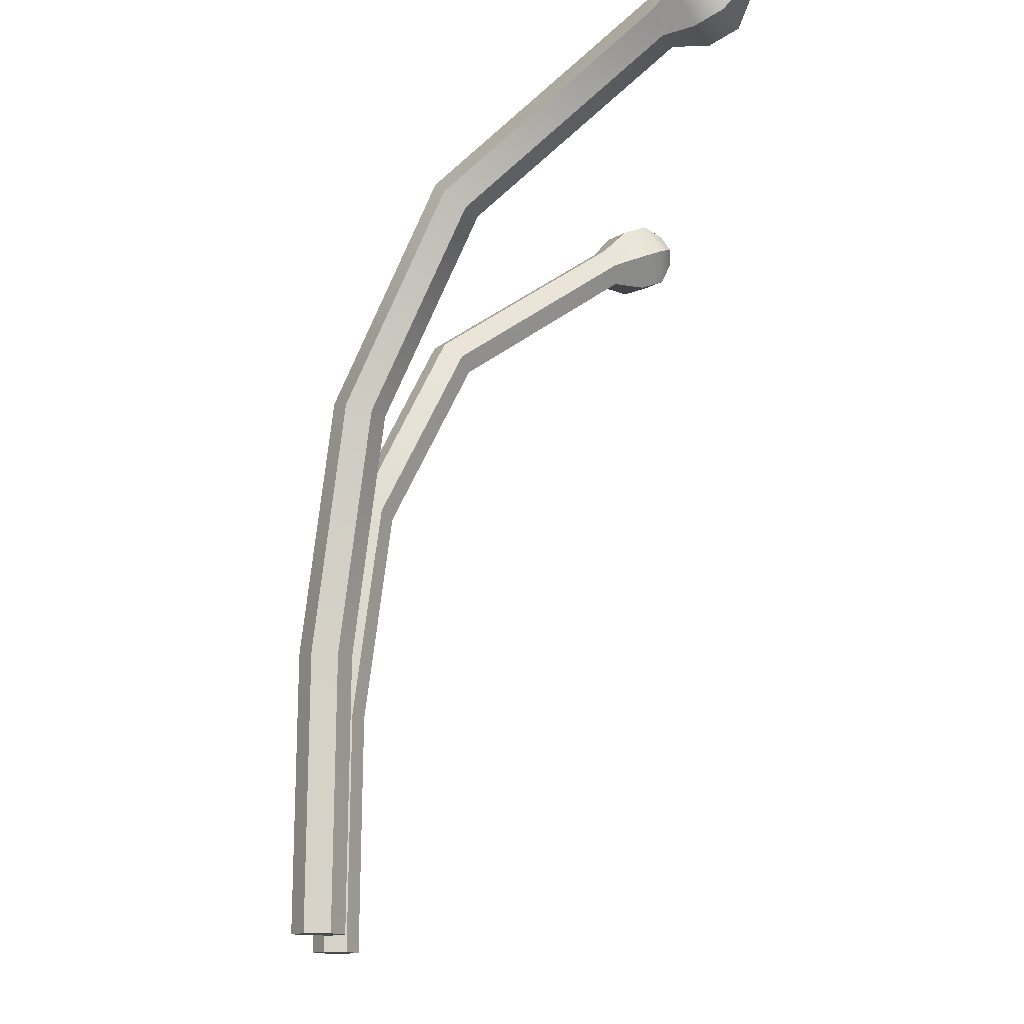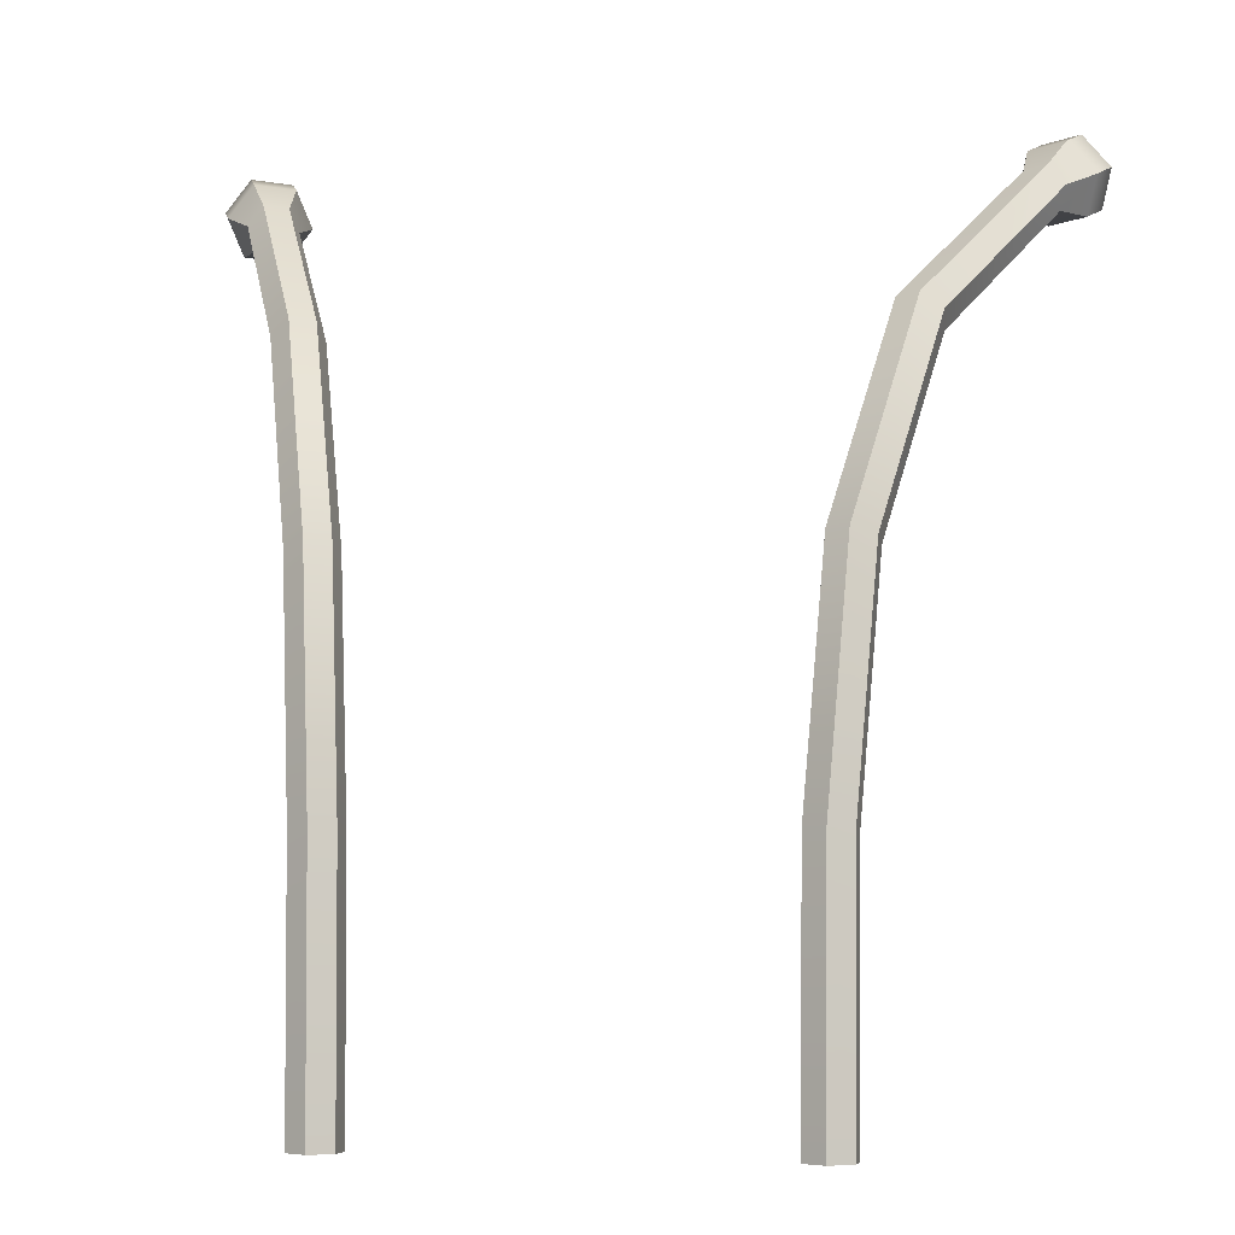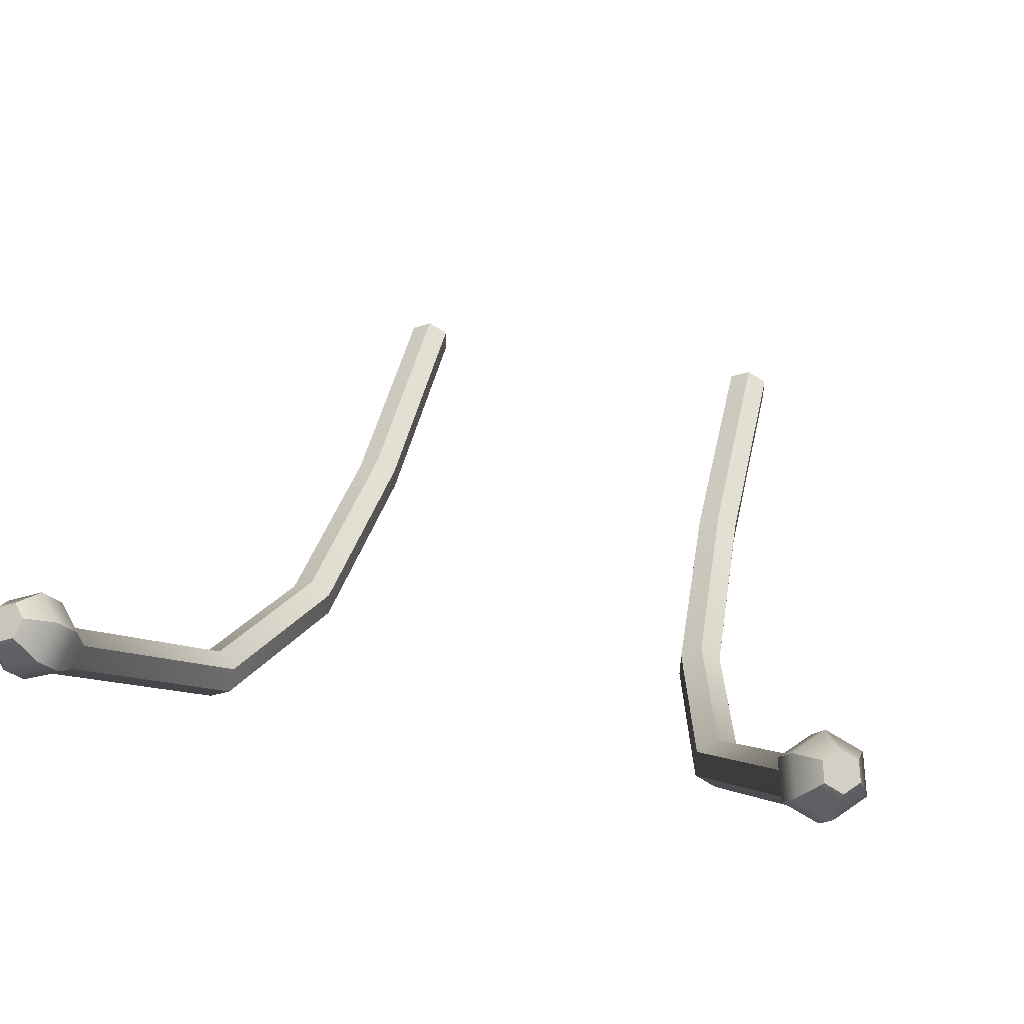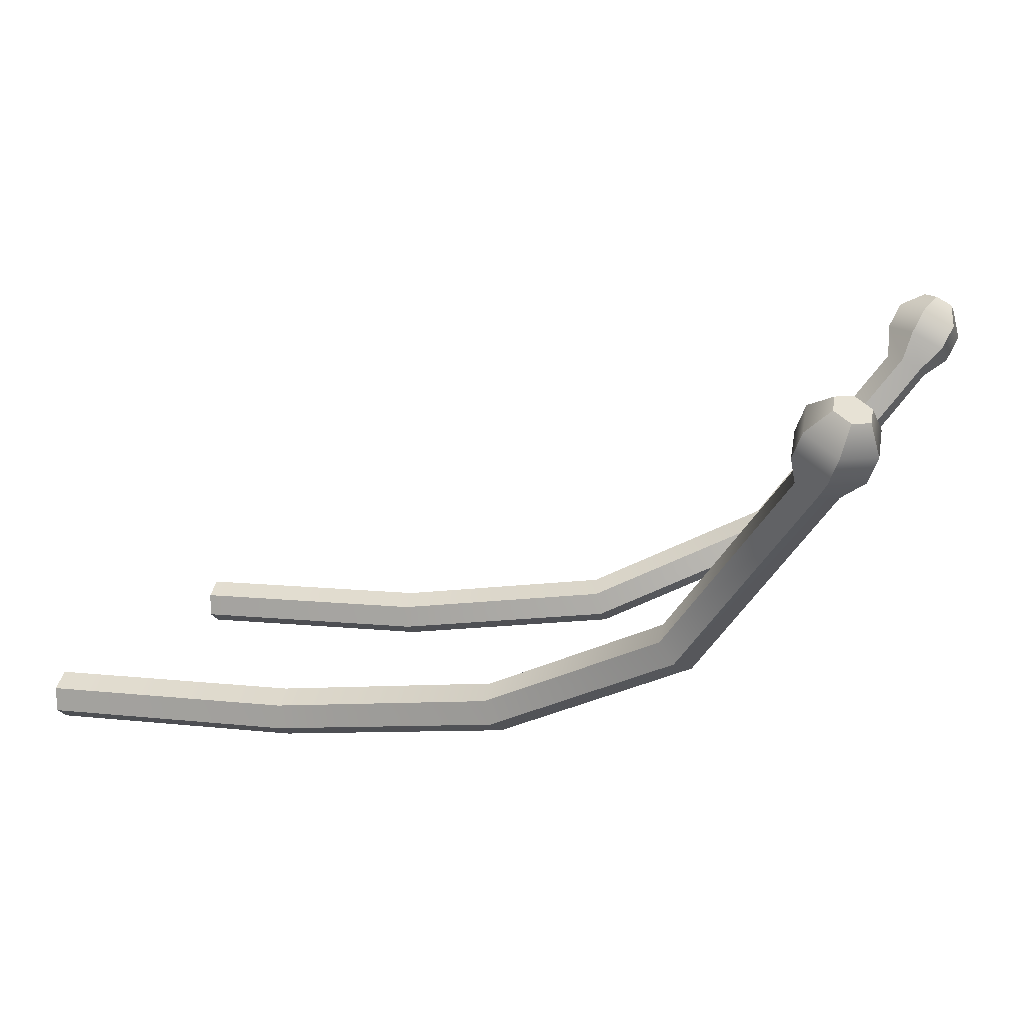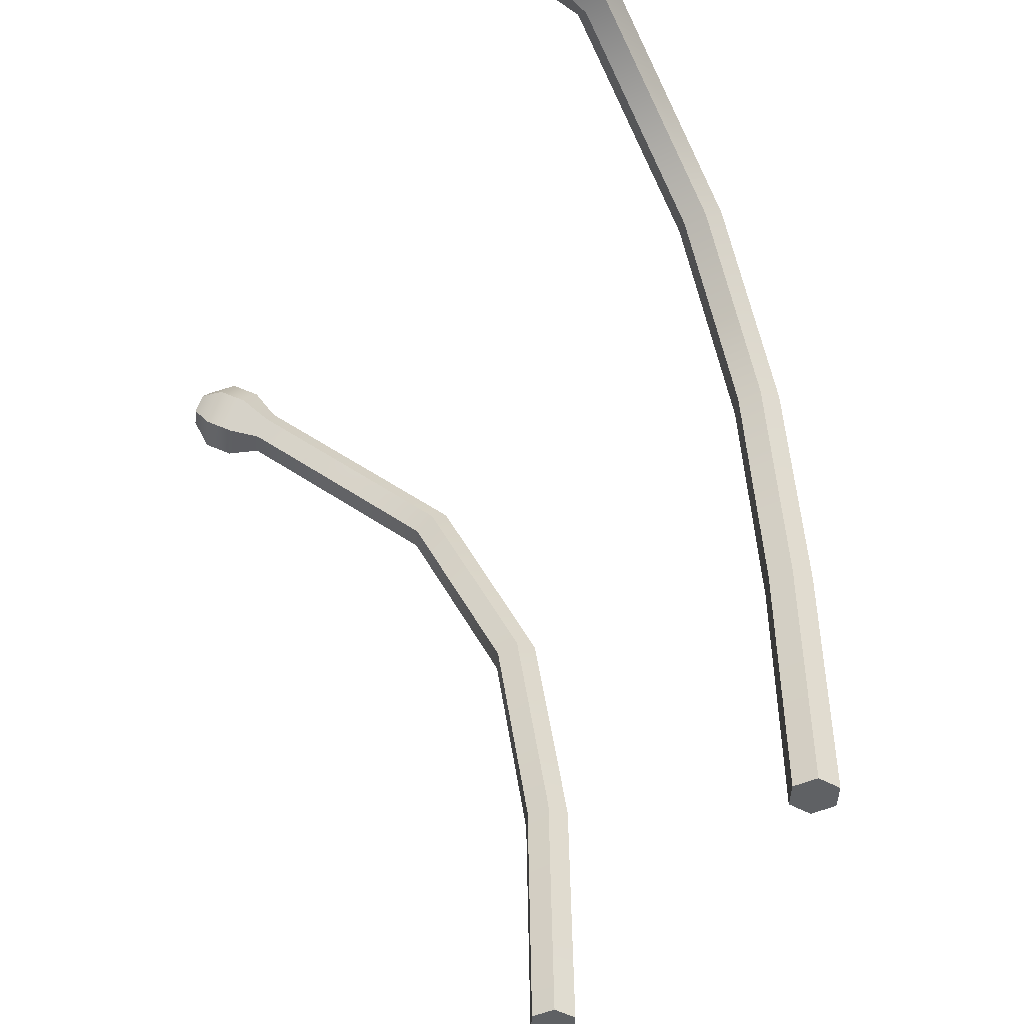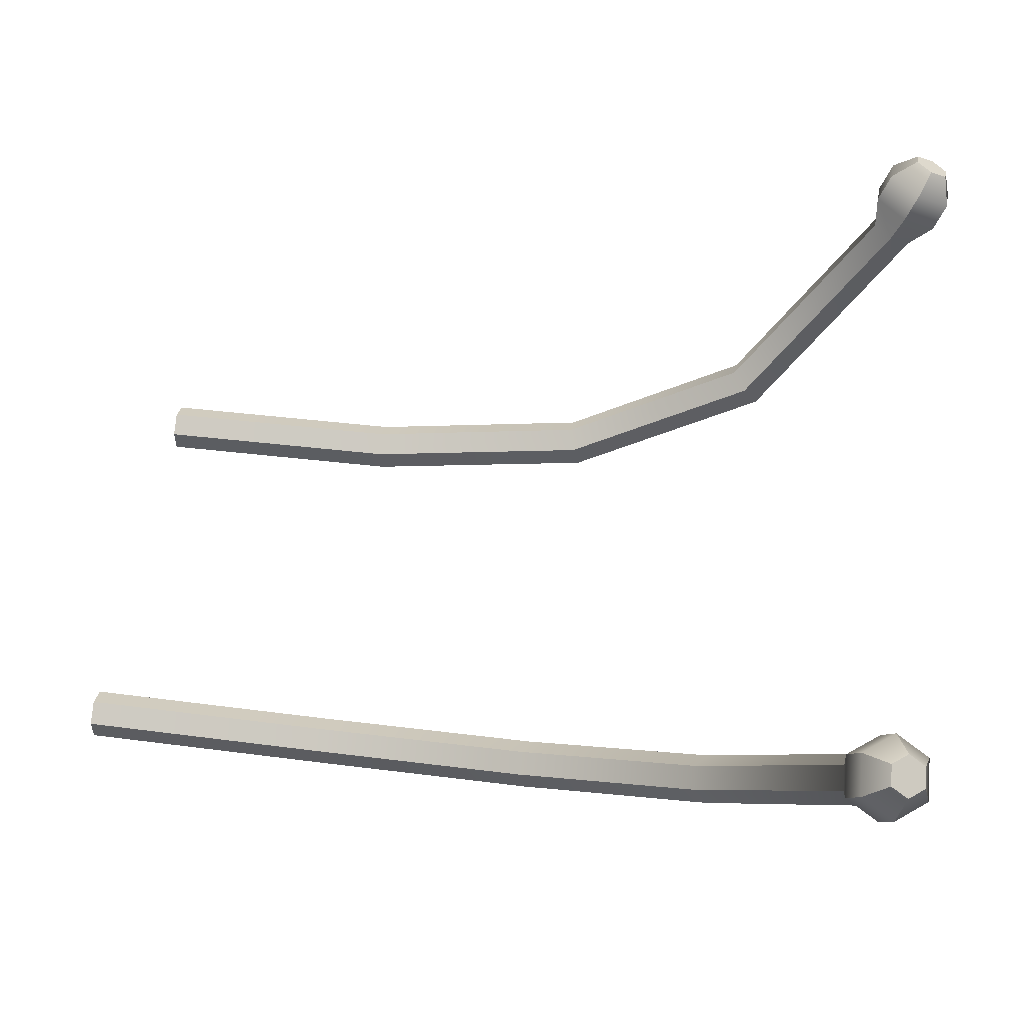
<metadata>
{"format":"obj","ext":"obj","renderer":"f3d","projection":"perspective","resolution":1024,"background":"white","views":[{"elev":-12.7,"azim":-91.9,"up":"+Y"},{"elev":-5.3,"azim":-167.7,"up":"+Y"},{"elev":47.4,"azim":-167.4,"up":"+Z"},{"elev":12.3,"azim":105.8,"up":"+Z"},{"elev":-46.5,"azim":56.9,"up":"+Y"},{"elev":53.5,"azim":97.8,"up":"+Z"}]}
</metadata>
<code>
v  3.769 4.129 0.2707
v  3.422 4.13 0.4711
v  3.392 -0.041 0.4294
v  3.739 -0.0402 0.2291
v  3.769 4.145 -0.1303
v  3.739 -0.0385 -0.1716
v  3.422 4.162 -0.3309
v  3.392 -0.0377 -0.3719
v  3.075 4.162 -0.1305
v  3.045 -0.0385 -0.1716
v  3.075 4.146 0.2705
v  3.045 -0.0402 0.2291
v  4.02 7.854 0.7352
v  3.673 7.848 0.9351
v  4.024 7.951 0.3417
v  3.681 8.043 0.1481
v  3.334 8.037 0.348
v  3.33 7.94 0.7415
v  4.72 10.91 2.154
v  4.37 10.89 2.348
v  4.756 11.15 1.824
v  4.441 11.37 1.688
v  4.091 11.35 1.882
v  4.056 11.11 2.212
v  6.116 13.17 5.09
v  5.76 13.14 5.271
v  6.214 13.5 4.892
v  5.955 13.81 4.874
v  5.599 13.78 5.054
v  5.501 13.44 5.253
v  6.494 14.29 6.088
v  6.197 14.27 6.238
v  6.115 13.99 6.404
v  6.331 13.73 6.419
v  6.628 13.76 6.268
v  6.709 14.04 6.103
v  6.481 13.16 5.52
v  5.892 13.11 5.818
v  6.643 13.71 5.192
v  6.215 14.22 5.163
v  5.627 14.17 5.461
v  5.465 13.62 5.789
v  6.678 13.35 5.939
v  6.089 13.3 6.237
v  6.839 13.9 5.611
v  6.412 14.41 5.581
v  5.823 14.36 5.879
v  5.662 13.81 6.207
v  -3.769 4.129 0.2707
v  -3.739 -0.0402 0.2291
v  -3.392 -0.041 0.4294
v  -3.422 4.13 0.4711
v  -3.769 4.145 -0.1303
v  -3.739 -0.0385 -0.1716
v  -3.422 4.162 -0.3309
v  -3.392 -0.0377 -0.3719
v  -3.075 4.162 -0.1305
v  -3.045 -0.0385 -0.1716
v  -3.075 4.146 0.2705
v  -3.045 -0.0402 0.2291
v  -4.02 7.854 0.7352
v  -3.673 7.848 0.9351
v  -4.024 7.951 0.3417
v  -3.681 8.043 0.1481
v  -3.334 8.037 0.348
v  -3.33 7.94 0.7415
v  -4.72 10.91 2.154
v  -4.37 10.89 2.348
v  -4.756 11.15 1.824
v  -4.441 11.37 1.688
v  -4.091 11.35 1.882
v  -4.056 11.11 2.212
v  -6.116 13.17 5.09
v  -5.76 13.14 5.271
v  -6.214 13.5 4.892
v  -5.955 13.81 4.874
v  -5.599 13.78 5.054
v  -5.501 13.44 5.253
v  -6.628 13.76 6.268
v  -6.331 13.73 6.419
v  -6.115 13.99 6.404
v  -6.709 14.04 6.103
v  -6.494 14.29 6.088
v  -6.197 14.27 6.238
v  -5.892 13.11 5.818
v  -6.481 13.16 5.52
v  -6.643 13.71 5.192
v  -6.215 14.22 5.163
v  -5.627 14.17 5.461
v  -5.465 13.62 5.789
v  -6.089 13.3 6.237
v  -6.678 13.35 5.939
v  -6.839 13.9 5.611
v  -6.412 14.41 5.581
v  -5.823 14.36 5.879
v  -5.662 13.81 6.207
g Object011
f 1 2 3
f 3 4 1
f 5 1 4
f 4 6 5
f 7 5 6
f 6 8 7
f 9 7 8
f 8 10 9
f 11 9 10
f 10 12 11
f 2 11 12
f 12 3 2
f 13 14 2
f 2 1 13
f 15 13 1
f 1 5 15
f 16 15 5
f 5 7 16
f 17 16 7
f 7 9 17
f 18 17 9
f 9 11 18
f 14 18 11
f 11 2 14
f 19 20 14
f 14 13 19
f 21 19 13
f 13 15 21
f 22 21 15
f 15 16 22
f 23 22 16
f 16 17 23
f 24 23 17
f 17 18 24
f 20 24 18
f 18 14 20
f 25 26 20
f 20 19 25
f 27 25 19
f 19 21 27
f 28 27 21
f 21 22 28
f 29 28 22
f 22 23 29
f 30 29 23
f 23 24 30
f 26 30 24
f 24 20 26
f 4 3 12
f 6 4 12
f 8 6 12
f 8 12 10
f 31 32 33
f 33 34 35
f 33 35 36
f 31 33 36
f 26 25 37
f 37 38 26
f 25 27 39
f 39 37 25
f 27 28 40
f 40 39 27
f 28 29 41
f 41 40 28
f 29 30 42
f 42 41 29
f 30 26 38
f 38 42 30
f 38 37 43
f 43 44 38
f 37 39 45
f 45 43 37
f 39 40 46
f 46 45 39
f 40 41 47
f 47 46 40
f 41 42 48
f 48 47 41
f 42 38 44
f 44 48 42
f 44 43 35
f 35 34 44
f 43 45 36
f 36 35 43
f 45 46 31
f 31 36 45
f 46 47 32
f 32 31 46
f 47 48 33
f 33 32 47
f 48 44 34
f 34 33 48
f 49 50 51
f 51 52 49
f 53 54 50
f 50 49 53
f 55 56 54
f 54 53 55
f 57 58 56
f 56 55 57
f 59 60 58
f 58 57 59
f 52 51 60
f 60 59 52
f 61 49 52
f 52 62 61
f 63 53 49
f 49 61 63
f 64 55 53
f 53 63 64
f 65 57 55
f 55 64 65
f 66 59 57
f 57 65 66
f 62 52 59
f 59 66 62
f 67 61 62
f 62 68 67
f 69 63 61
f 61 67 69
f 70 64 63
f 63 69 70
f 71 65 64
f 64 70 71
f 72 66 65
f 65 71 72
f 68 62 66
f 66 72 68
f 73 67 68
f 68 74 73
f 75 69 67
f 67 73 75
f 76 70 69
f 69 75 76
f 77 71 70
f 70 76 77
f 78 72 71
f 71 77 78
f 74 68 72
f 72 78 74
f 56 58 60
f 60 51 50
f 60 50 54
f 56 60 54
f 79 80 81
f 82 79 81
f 83 82 81
f 83 81 84
f 74 85 86
f 86 73 74
f 73 86 87
f 87 75 73
f 75 87 88
f 88 76 75
f 76 88 89
f 89 77 76
f 77 89 90
f 90 78 77
f 78 90 85
f 85 74 78
f 85 91 92
f 92 86 85
f 86 92 93
f 93 87 86
f 87 93 94
f 94 88 87
f 88 94 95
f 95 89 88
f 89 95 96
f 96 90 89
f 90 96 91
f 91 85 90
f 91 80 79
f 79 92 91
f 92 79 82
f 82 93 92
f 93 82 83
f 83 94 93
f 94 83 84
f 84 95 94
f 95 84 81
f 81 96 95
f 96 81 80
f 80 91 96

</code>
